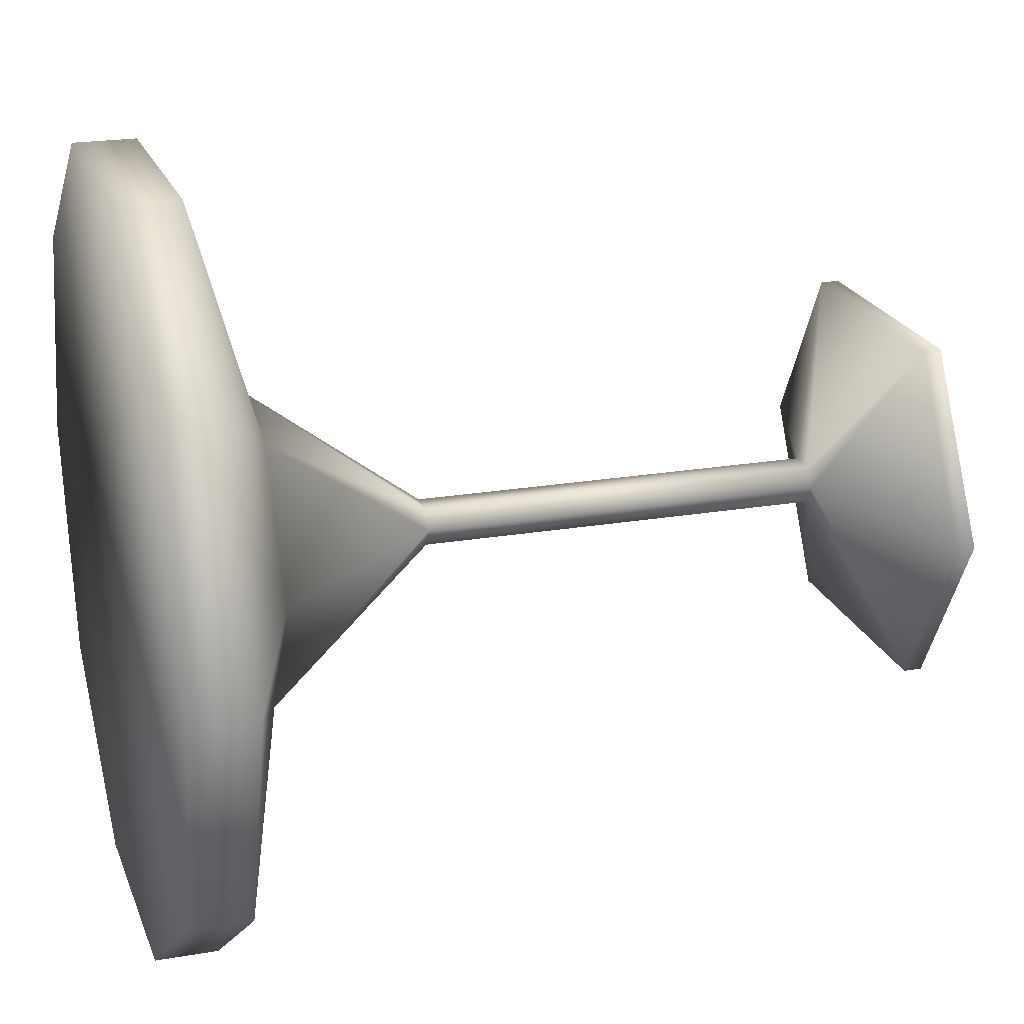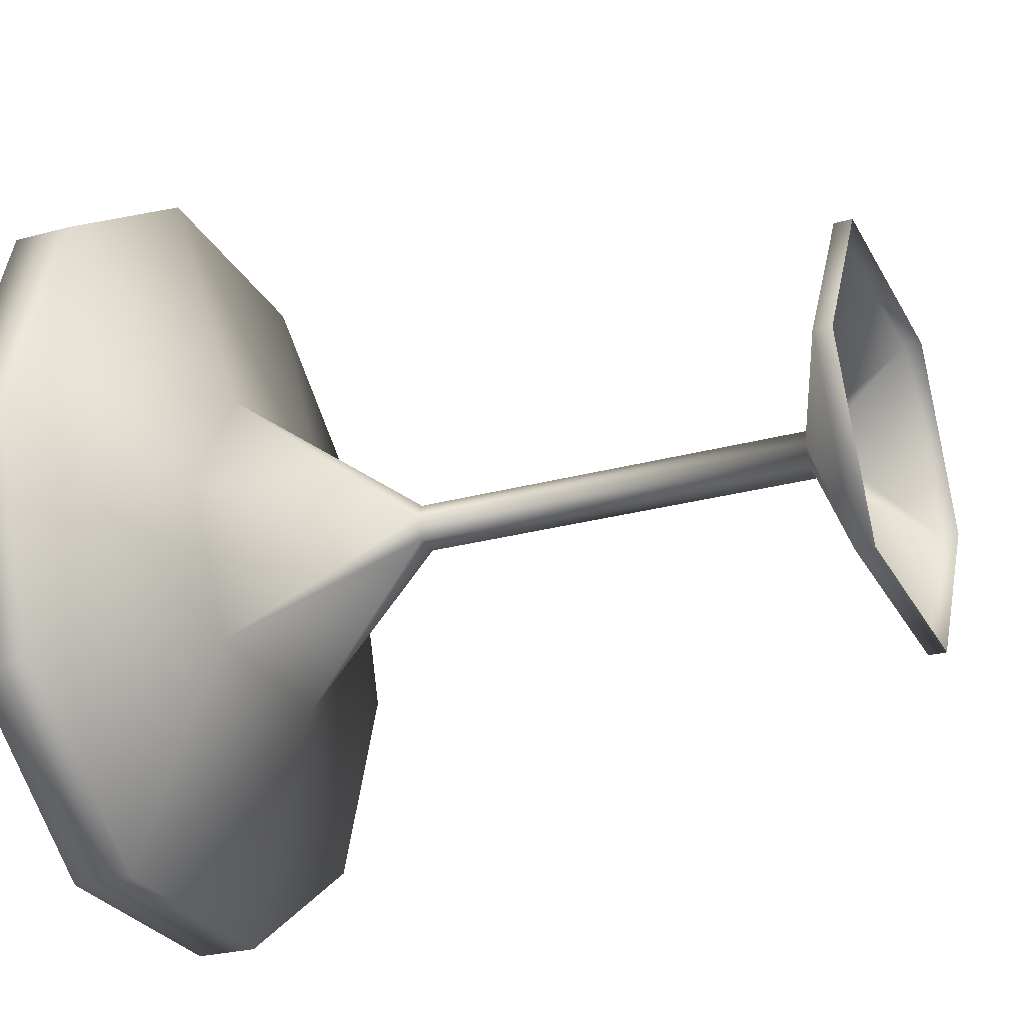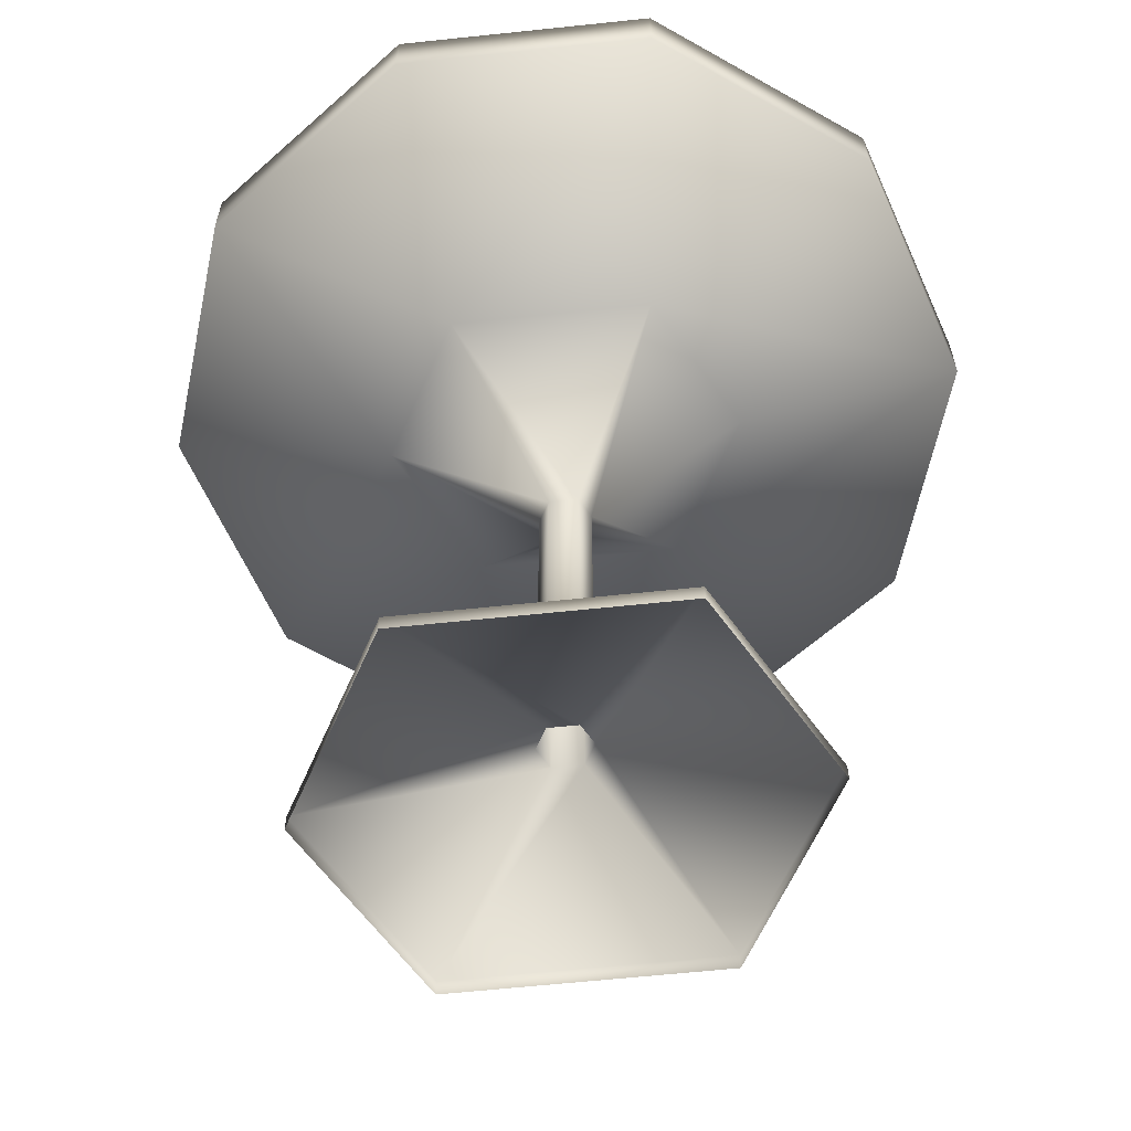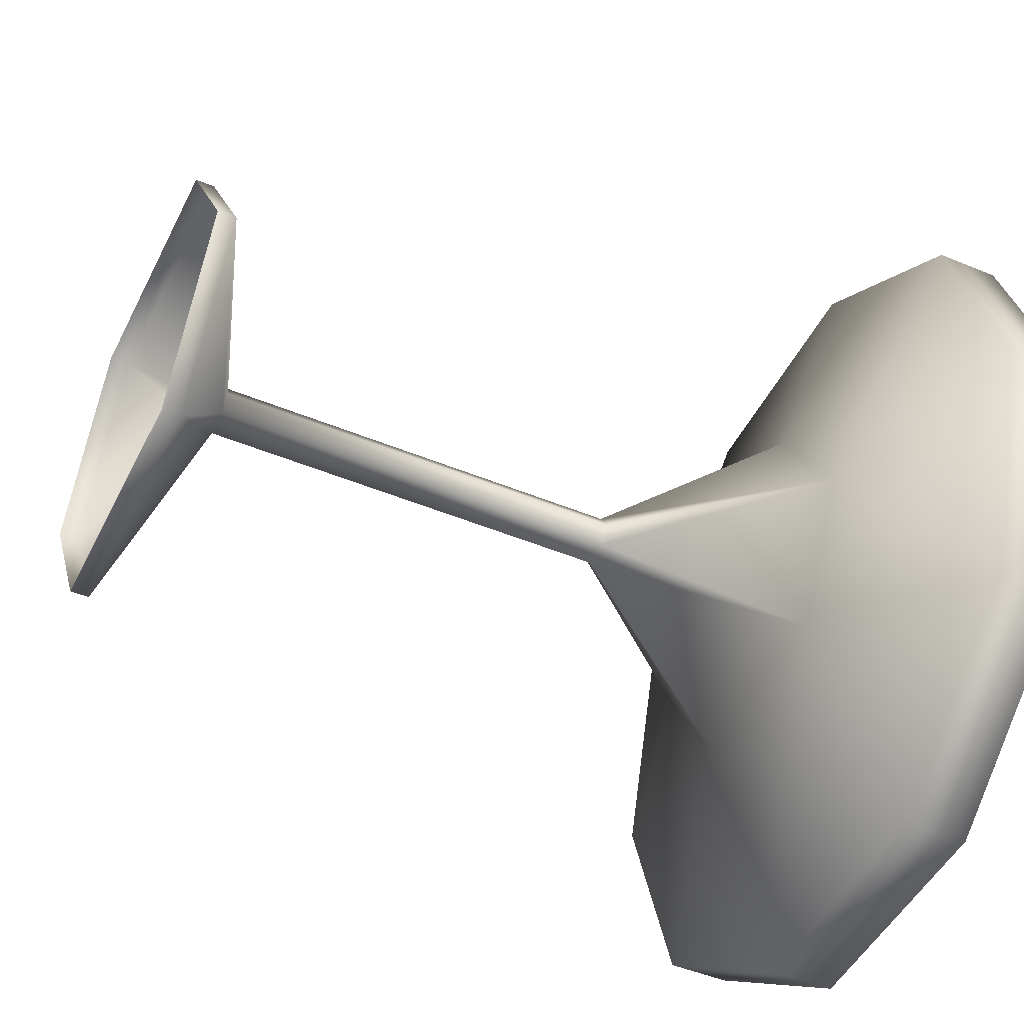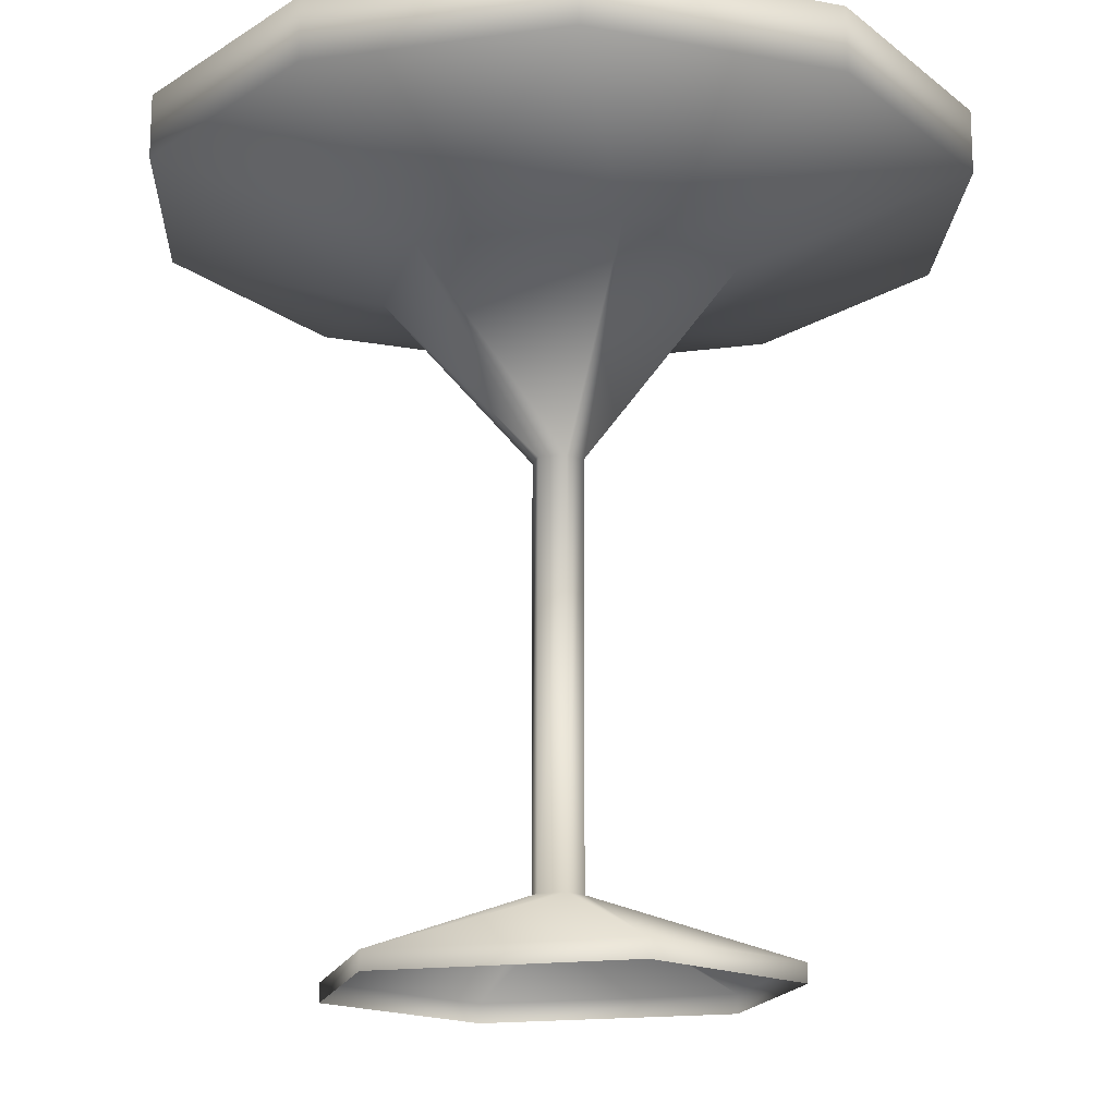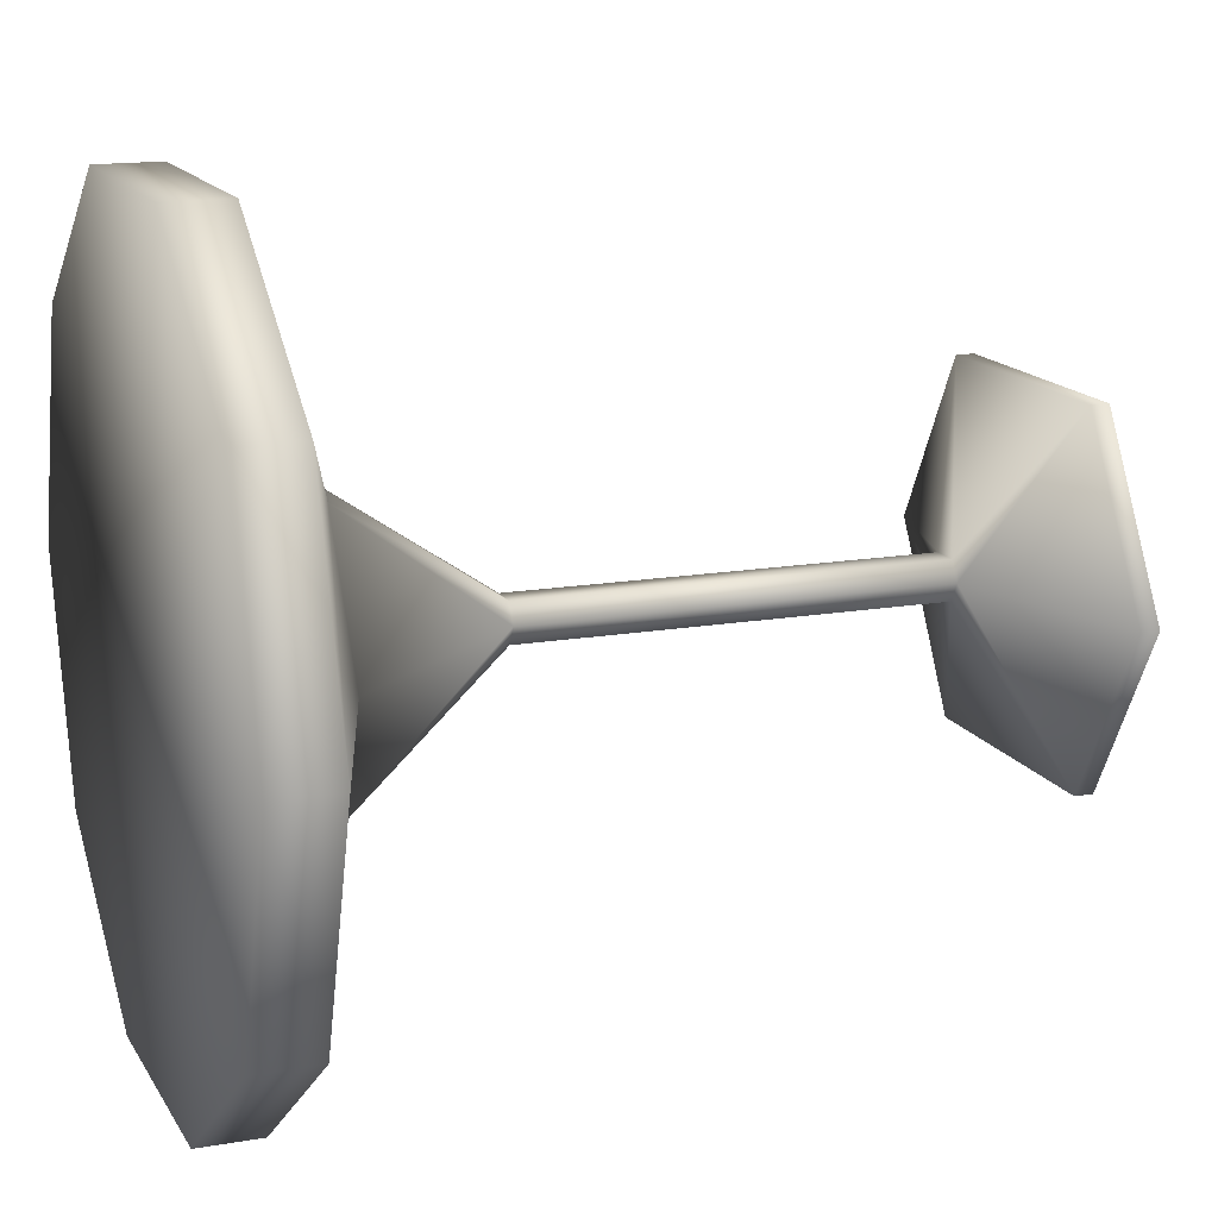
<metadata>
{"format":"obj","ext":"obj","renderer":"f3d","projection":"perspective","resolution":1024,"background":"white","views":[{"elev":21.3,"azim":-107.0,"up":"+Z"},{"elev":-26.9,"azim":-67.1,"up":"+Z"},{"elev":-62.1,"azim":-173.9,"up":"+Y"},{"elev":-47.0,"azim":64.7,"up":"+Z"},{"elev":-16.8,"azim":-164.5,"up":"+Y"},{"elev":15.0,"azim":-110.4,"up":"+Z"}]}
</metadata>
<code>
g febg_coinrush_001_coin_winedesk_05
v -0.03086 0.1927 0.04247
v -0.0552 0.1927 -8.941e-07
v -0.0552 1.104 -3.457e-06
v -0.03086 1.104 0.04247
v 0.03085 0.1927 0.04247
v -0.2182 1.495 0.3004
v -0.3904 1.495 -3.457e-06
v -0.8858 1.651 -3.457e-06
v -0.7166 1.651 0.5206
v -0.2737 1.651 0.8424
v 0.2182 1.495 0.3004
v 0.2737 1.651 0.8424
v 0.7166 1.651 0.5207
v 0.03085 1.104 0.04247
v 0.0552 0.1927 -8.941e-07
v 0.0552 1.104 1.669e-06
v 0.3904 1.495 1.669e-06
v 0.8858 1.651 -8.941e-07
v -0.03086 0.1927 -0.04247
v -0.0552 1.104 -3.457e-06
v -0.0552 0.1927 -8.941e-07
v -0.03086 1.104 -0.04247
v 0.03085 0.1927 -0.04247
v -0.2182 1.495 -0.3004
v -0.3904 1.495 -3.457e-06
v -0.8858 1.651 -3.457e-06
v -0.7166 1.651 -0.5207
v -0.2737 1.651 -0.8424
v 0.2182 1.495 -0.3004
v 0.2737 1.651 -0.8424
v 0.7166 1.651 -0.5206
v 0.03085 1.104 -0.04247
v 0.0552 0.1927 -8.941e-07
v 0.0552 1.104 1.669e-06
v 0.3904 1.495 1.669e-06
v 0.8858 1.651 -8.941e-07
v -0.2737 1.79 -0.8424
v -1.669e-06 1.79 -8.941e-07
v -0.7166 1.79 -0.5207
v 0.2737 1.79 -0.8424
v -0.8858 1.79 -6.02e-06
v 0.7166 1.79 -0.5206
v -0.7166 1.79 0.5206
v 0.8858 1.79 -8.941e-07
v -0.2737 1.79 0.8424
v 0.7166 1.79 0.5207
v 0.2737 1.79 0.8424
v -0.7166 1.651 0.5206
v -0.8858 1.651 -3.457e-06
v -0.8858 1.79 -6.02e-06
v -0.7166 1.651 -0.5207
v -0.7166 1.79 0.5206
v -0.7166 1.79 -0.5207
v -0.2737 1.651 0.8424
v -0.2737 1.651 -0.8424
v -0.2737 1.79 0.8424
v -0.2737 1.79 -0.8424
v 0.2737 1.651 0.8424
v 0.2737 1.651 -0.8424
v 0.2737 1.79 0.8424
v 0.2737 1.79 -0.8424
v 0.7166 1.651 0.5207
v 0.7166 1.651 -0.5206
v 0.7166 1.79 0.5207
v 0.7166 1.79 -0.5206
v 0.8858 1.651 -8.941e-07
v 0.8858 1.79 -8.941e-07
v 0.499 0.04088 -8.941e-07
v 0.03085 0.1927 0.04247
v 0.0552 0.1927 -8.941e-07
v 0.03085 0.1927 -0.04247
v 0.2789 0.04088 0.3839
v -0.03086 0.1927 0.04247
v 0.2789 0.04088 -0.3839
v -0.03086 0.1927 -0.04247
v 0.499 1.186e-05 -8.941e-07
v 0.2789 1.186e-05 0.3839
v 0.2789 1.186e-05 -0.3839
v -0.2789 0.04088 0.3839
v -0.2789 1.186e-05 0.3839
v -0.0552 0.1927 -8.941e-07
v -0.2789 0.04088 -0.3839
v -0.2789 1.186e-05 -0.3839
v -0.499 0.04088 -8.941e-07
v -0.499 1.186e-05 -8.941e-07
g febg_coinrush_001_coin_winedesk_05_0
f 3 2 1
f 4 3 1
f 4 1 5
f 3 4 6
f 7 3 6
f 8 7 6
f 9 8 6
f 10 9 6
f 10 6 11
f 6 4 11
f 12 10 11
f 13 12 11
f 14 4 5
f 4 14 11
f 14 5 15
f 16 14 15
f 14 16 17
f 11 14 17
f 13 11 17
f 18 13 17
f 21 20 19
f 20 22 19
f 19 22 23
f 24 22 20
f 25 24 20
f 24 25 26
f 27 24 26
f 28 24 27
f 29 24 28
f 24 29 22
f 30 29 28
f 31 29 30
f 22 32 23
f 29 32 22
f 23 32 33
f 32 34 33
f 35 34 32
f 29 35 32
f 35 29 31
f 36 35 31
f 39 38 37
f 37 38 40
f 41 38 39
f 40 38 42
f 38 41 43
f 42 38 44
f 38 43 45
f 38 46 44
f 38 45 47
f 38 47 46
f 50 49 48
f 49 50 51
f 52 50 48
f 50 53 51
f 52 48 54
f 51 53 55
f 56 52 54
f 53 57 55
f 56 54 58
f 55 57 59
f 60 56 58
f 57 61 59
f 60 58 62
f 59 61 63
f 64 60 62
f 61 65 63
f 64 62 66
f 63 65 66
f 67 64 66
f 65 67 66
f 70 69 68
f 71 70 68
f 69 72 68
f 69 73 72
f 74 71 68
f 75 71 74
f 68 72 76
f 74 68 76
f 72 77 76
f 78 74 76
f 73 79 72
f 72 79 77
f 79 80 77
f 73 81 79
f 82 75 74
f 82 74 78
f 81 75 82
f 83 82 78
f 79 84 80
f 81 84 79
f 84 81 82
f 84 82 83
f 84 85 80
f 85 84 83

</code>
